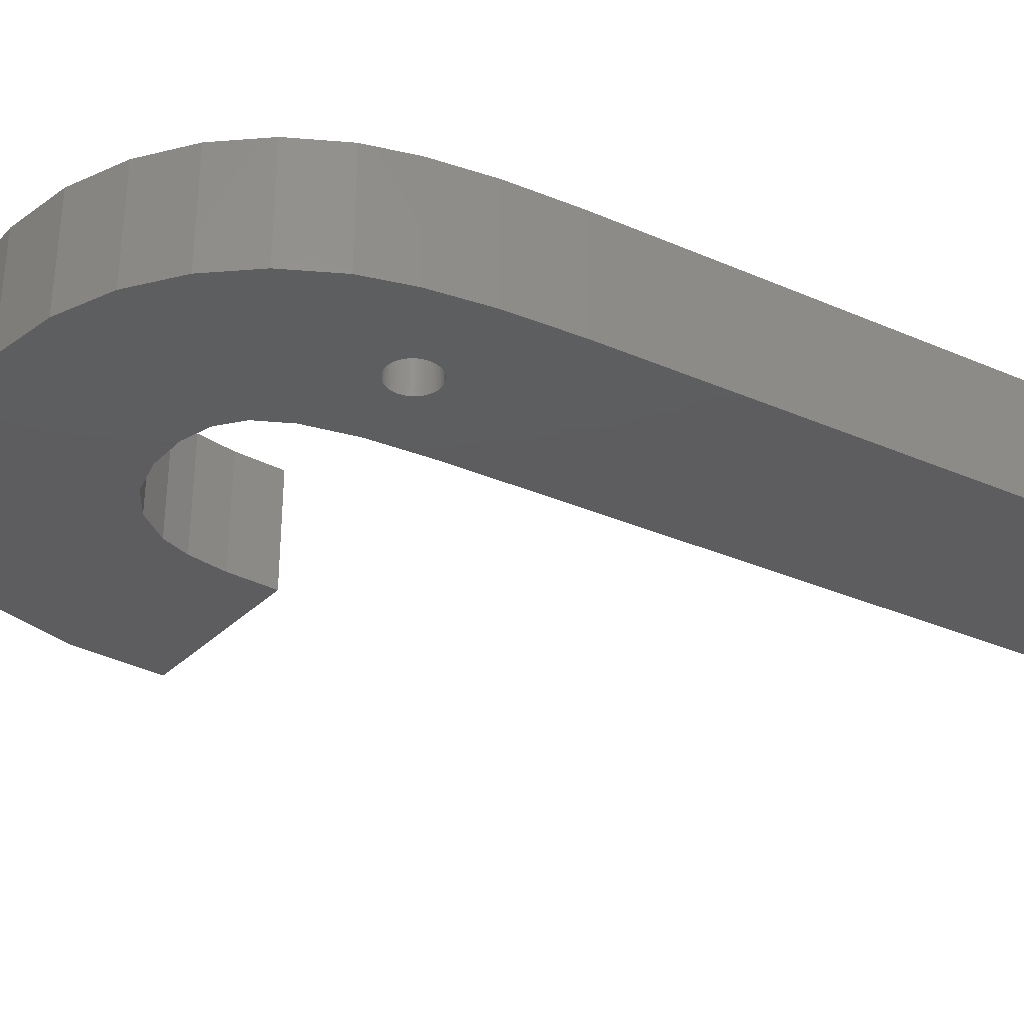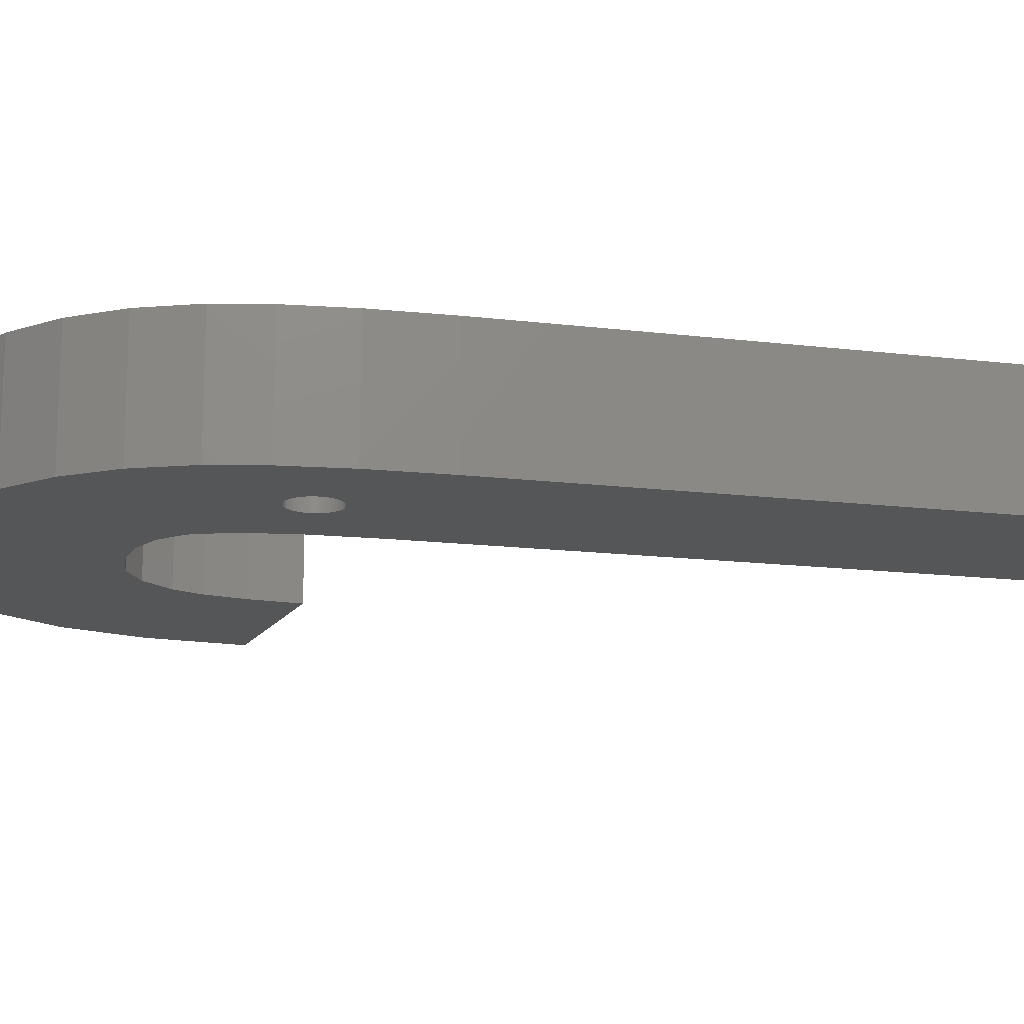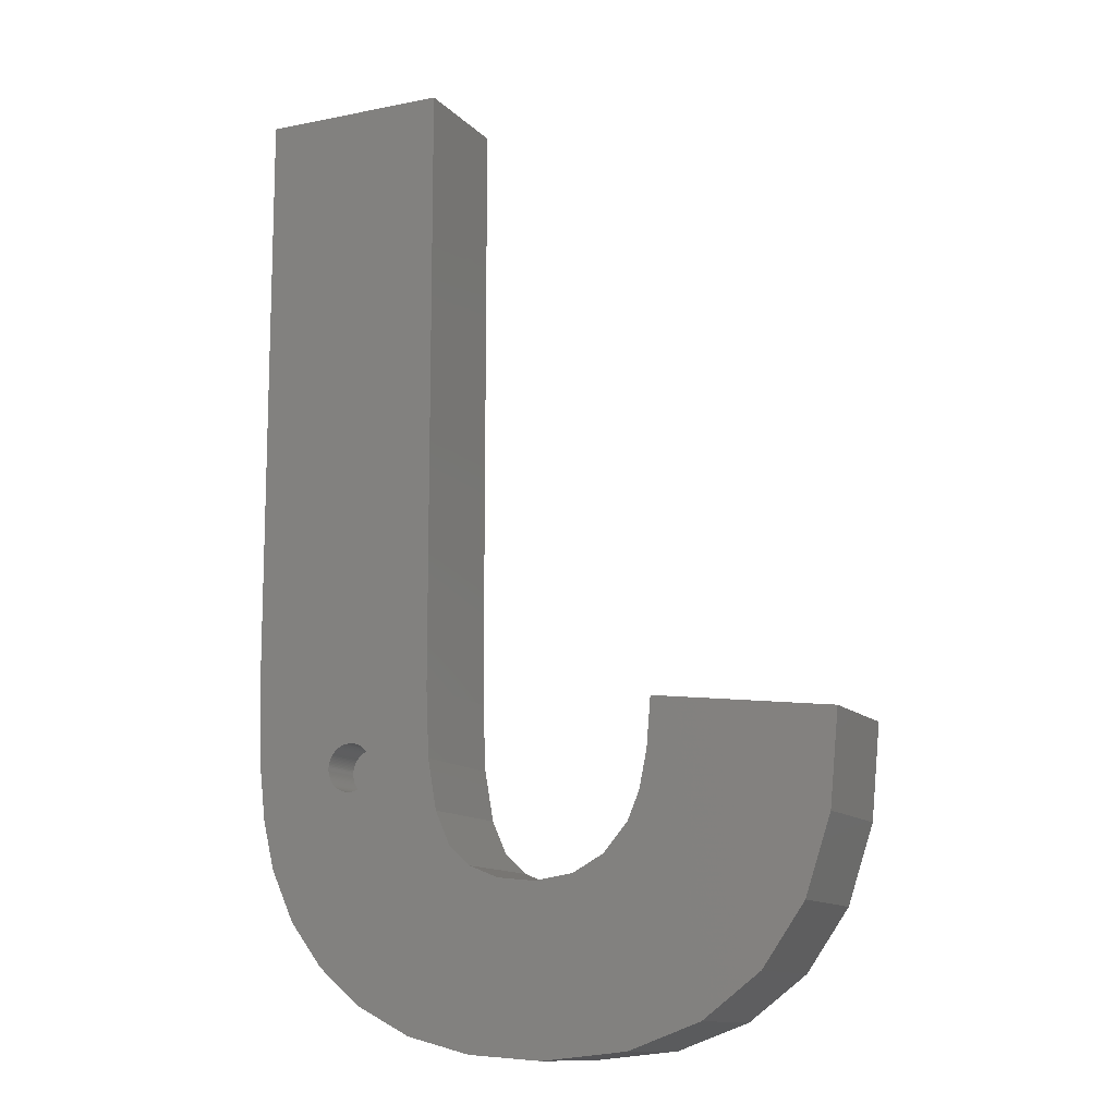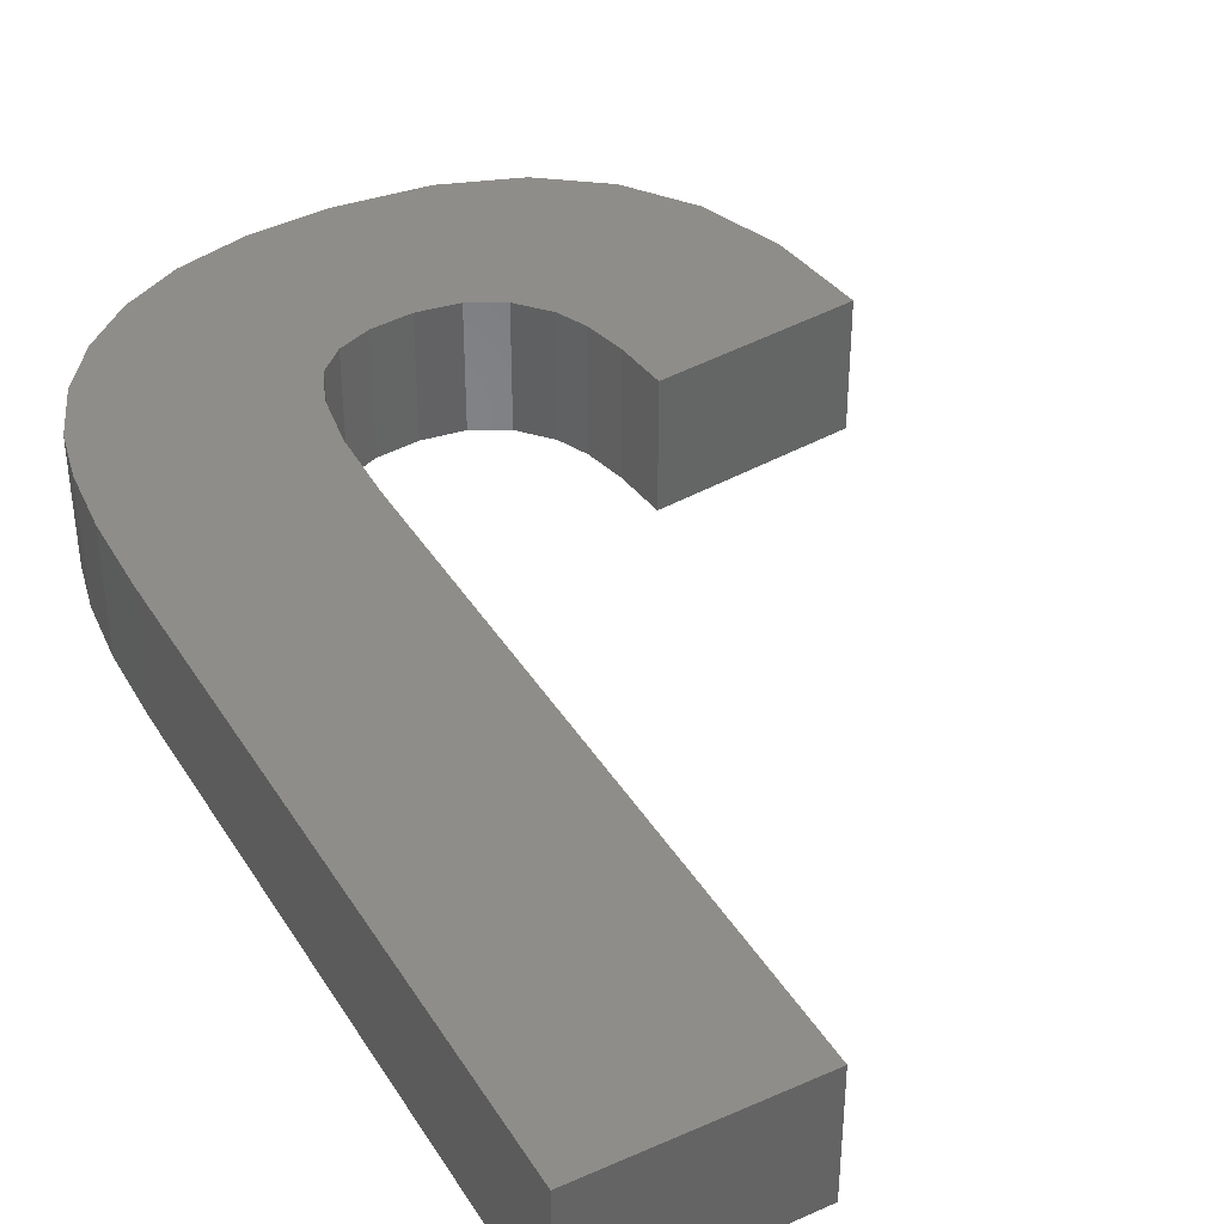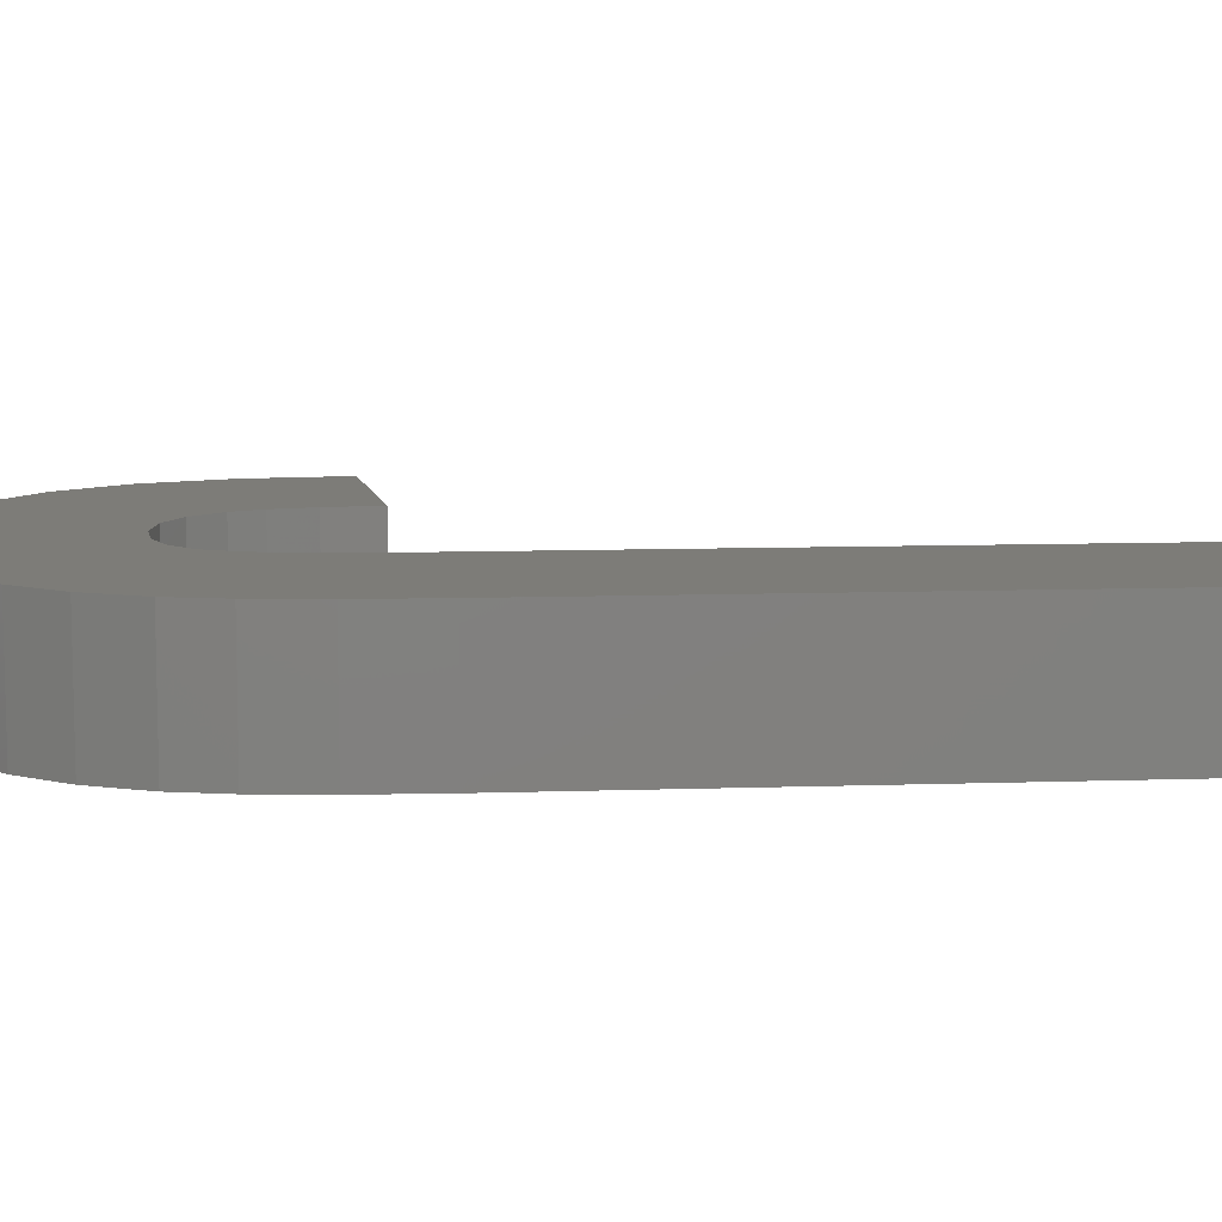
<metadata>
{"format":"stl","ext":"stl","renderer":"f3d","projection":"perspective","resolution":1024,"background":"white","views":[{"elev":-32.9,"azim":59.0,"up":"+Z"},{"elev":-15.0,"azim":75.2,"up":"+Z"},{"elev":-12.2,"azim":-154.4,"up":"+Y"},{"elev":39.5,"azim":151.2,"up":"+Z"},{"elev":9.4,"azim":84.9,"up":"+Z"}]}
</metadata>
<code>
# stl→obj: 262 verts, 520 faces
v 21.11 11.57 0
v 18.27 11.23 0
v 18.39 14.08 0
v 21.29 1.424 0
v 17.9 9.105 0
v 17.28 7.717 0
v 16.36 6.865 0
v 15.1 6.355 0
v 19.03 0.2562 0
v 16.34 -0.4444 0
v 13.48 6.184 0
v 13.21 -0.678 0
v 11.86 6.422 0
v 9.587 -0.3118 0
v 10.54 7.137 0
v 6.567 0.7867 0
v 4.15 2.618 0
v 9.521 8.327 0
v 2.384 5.157 0
v 9.024 9.491 0
v 1.317 8.38 0
v 8.689 11.1 0
v 0.9492 12.29 0
v 8.517 13.16 0
v 26.3 11.56 0
v 22.95 10.97 0
v 22.95 11.04 0
v 24.54 4.836 0
v 22.94 10.91 0
v 22.93 10.85 0
v 22.92 10.79 0
v 22.9 10.73 0
v 22.88 10.67 0
v 22.86 10.61 0
v 22.83 10.55 0
v 22.8 10.5 0
v 22.76 10.45 0
v 22.72 10.4 0
v 22.68 10.35 0
v 22.64 10.31 0
v 22.59 10.27 0
v 22.54 10.23 0
v 22.49 10.19 0
v 22.43 10.16 0
v 22.38 10.13 0
v 22.32 10.11 0
v 22.26 10.08 0
v 22.2 10.07 0
v 22.14 10.05 0
v 22.08 10.04 0
v 22.01 10.04 0
v 21.95 10.04 0
v 21.89 10.04 0
v 21.83 10.04 0
v 21.76 10.05 0
v 21.7 10.07 0
v 23.13 2.978 0
v 21.64 10.08 0
v 21.58 10.11 0
v 21.53 10.13 0
v 21.47 10.16 0
v 21.42 10.19 0
v 21.36 10.23 0
v 21.31 10.27 0
v 21.27 10.31 0
v 21.22 10.35 0
v 21.18 10.4 0
v 21.14 10.45 0
v 21.11 10.5 0
v 21.08 10.55 0
v 21.05 10.61 0
v 21.02 10.67 0
v 21 10.73 0
v 20.98 10.79 0
v 20.97 10.85 0
v 20.95 10.97 0
v 20.96 10.91 0
v 22.72 11.67 0
v 26.39 14.59 0
v 26.01 9.024 0
v 25.52 6.998 0
v 22.95 11.1 0
v 22.94 11.16 0
v 22.93 11.22 0
v 22.92 11.28 0
v 22.9 11.35 0
v 22.88 11.4 0
v 22.86 11.46 0
v 22.83 11.52 0
v 22.8 11.57 0
v 22.76 11.62 0
v 22.68 11.72 0
v 22.64 11.77 0
v 22.59 11.81 0
v 22.54 11.85 0
v 22.49 11.88 0
v 22.43 11.91 0
v 22.38 11.94 0
v 22.32 11.97 0
v 22.26 11.99 0
v 22.2 12 0
v 22.14 12.02 0
v 22.08 12.03 0
v 22.01 12.03 0
v 21.95 12.04 0
v 21.89 12.03 0
v 21.83 12.03 0
v 21.76 12.02 0
v 21.7 12 0
v 21.64 11.99 0
v 21.58 11.97 0
v 21.53 11.94 0
v 21.47 11.91 0
v 21.42 11.88 0
v 21.36 11.85 0
v 21.31 11.81 0
v 21.27 11.77 0
v 21.22 11.72 0
v 21.18 11.67 0
v 21.14 11.62 0
v 21.08 11.52 0
v 21.05 11.46 0
v 21.02 11.4 0
v 21 11.35 0
v 20.98 11.28 0
v 20.97 11.22 0
v 20.95 11.04 0
v 20.95 11.1 0
v 20.96 11.16 0
v 18.39 39.77 0
v 26.39 39.77 0
v 18.39 39.77 5
v 26.39 14.59 5
v 26.39 39.77 5
v 18.39 14.08 5
v 26.3 11.56 5
v 18.27 11.23 5
v 26.01 9.024 5
v 17.9 9.105 5
v 25.52 6.998 5
v 24.54 4.836 5
v 17.28 7.717 5
v 23.13 2.978 5
v 21.29 1.424 5
v 16.36 6.865 5
v 19.03 0.2562 5
v 15.1 6.355 5
v 16.34 -0.4444 5
v 13.48 6.184 5
v 13.21 -0.678 5
v 11.86 6.422 5
v 9.587 -0.3118 5
v 10.54 7.137 5
v 4.15 2.618 5
v 9.521 8.327 5
v 2.384 5.157 5
v 9.024 9.491 5
v 1.317 8.38 5
v 8.689 11.1 5
v 0.9492 12.29 5
v 8.517 13.16 5
v 6.567 0.7867 5
v 22.95 11.1 2
v 22.95 11.04 2
v 20.95 11.04 2
v 20.95 11.1 2
v 21.95 12.04 2
v 21.89 12.03 2
v 21.95 10.04 2
v 22.01 10.04 2
v 22.68 11.72 2
v 22.64 11.77 2
v 21.27 11.77 2
v 21.22 11.72 2
v 21.58 11.97 2
v 21.53 11.94 2
v 22.86 11.46 2
v 22.88 11.4 2
v 22.38 11.94 2
v 22.32 11.97 2
v 22.54 11.85 2
v 22.49 11.88 2
v 21.02 11.4 2
v 21.05 11.46 2
v 21.76 12.02 2
v 21.7 12 2
v 22.92 10.79 2
v 22.9 10.73 2
v 22.92 11.28 2
v 22.93 11.22 2
v 22.94 11.16 2
v 22.9 11.35 2
v 22.76 11.62 2
v 22.8 11.57 2
v 22.72 11.67 2
v 22.83 11.52 2
v 22.14 12.02 2
v 22.08 12.03 2
v 22.01 12.03 2
v 22.59 11.81 2
v 20.98 11.28 2
v 21 11.35 2
v 21.14 11.62 2
v 21.18 11.67 2
v 21.08 11.52 2
v 21.11 11.57 2
v 20.96 11.16 2
v 20.97 11.22 2
v 21.42 11.88 2
v 21.36 11.85 2
v 21.47 11.91 2
v 21.31 11.81 2
v 21.64 11.99 2
v 21.83 12.03 2
v 22.32 10.11 2
v 22.38 10.13 2
v 22.26 11.99 2
v 22.2 12 2
v 22.43 11.91 2
v 22.95 10.97 2
v 22.94 10.91 2
v 22.93 10.85 2
v 22.88 10.67 2
v 22.86 10.61 2
v 22.83 10.55 2
v 22.8 10.5 2
v 22.76 10.45 2
v 22.72 10.4 2
v 22.68 10.35 2
v 22.64 10.31 2
v 22.59 10.27 2
v 22.54 10.23 2
v 22.49 10.19 2
v 22.43 10.16 2
v 22.26 10.08 2
v 22.2 10.07 2
v 22.14 10.05 2
v 22.08 10.04 2
v 21.89 10.04 2
v 21.83 10.04 2
v 21.76 10.05 2
v 21.7 10.07 2
v 21.64 10.08 2
v 21.58 10.11 2
v 21.53 10.13 2
v 21.47 10.16 2
v 21.42 10.19 2
v 21.36 10.23 2
v 21.31 10.27 2
v 21.27 10.31 2
v 21.22 10.35 2
v 21.18 10.4 2
v 21.14 10.45 2
v 21.11 10.5 2
v 21.08 10.55 2
v 21.05 10.61 2
v 21.02 10.67 2
v 21 10.73 2
v 20.98 10.79 2
v 20.97 10.85 2
v 20.96 10.91 2
v 20.95 10.97 2
f 1 2 3
f 4 5 2
f 4 6 5
f 4 7 6
f 8 9 10
f 9 8 7
f 10 11 8
f 12 11 10
f 12 13 11
f 14 13 12
f 13 14 15
f 16 15 14
f 17 15 16
f 15 17 18
f 19 18 17
f 18 19 20
f 21 20 19
f 20 21 22
f 23 22 21
f 22 23 24
f 25 26 27
f 28 29 26
f 28 30 29
f 28 31 30
f 28 32 31
f 28 33 32
f 28 34 33
f 28 35 34
f 28 36 35
f 28 37 36
f 28 38 37
f 28 39 38
f 28 40 39
f 28 41 40
f 28 42 41
f 28 43 42
f 28 44 43
f 28 45 44
f 28 46 45
f 28 47 46
f 28 48 47
f 28 49 48
f 28 50 49
f 28 51 50
f 28 52 51
f 28 53 52
f 28 54 53
f 28 55 54
f 28 56 55
f 57 58 56
f 57 59 58
f 57 60 59
f 57 61 60
f 4 61 57
f 61 4 62
f 62 4 63
f 2 63 4
f 7 4 9
f 63 2 64
f 64 2 65
f 65 2 66
f 66 2 67
f 67 2 68
f 68 2 69
f 69 2 70
f 70 2 71
f 2 72 71
f 2 73 72
f 2 74 73
f 2 75 74
f 2 76 77
f 2 77 75
f 78 79 25
f 26 25 80
f 26 80 81
f 26 81 28
f 56 28 57
f 25 27 82
f 25 82 83
f 25 83 84
f 25 84 85
f 25 85 86
f 25 86 87
f 25 87 88
f 25 88 89
f 25 89 90
f 25 90 91
f 25 91 78
f 79 78 92
f 79 92 93
f 79 93 94
f 79 94 95
f 79 95 96
f 79 96 97
f 79 97 98
f 79 98 99
f 79 99 100
f 101 79 100
f 102 79 101
f 103 79 102
f 104 79 103
f 79 104 3
f 3 104 105
f 3 105 106
f 3 106 107
f 3 107 108
f 3 108 109
f 3 109 110
f 3 110 111
f 3 111 112
f 3 112 113
f 3 113 114
f 3 114 115
f 3 115 116
f 3 116 117
f 3 117 118
f 3 118 119
f 3 119 120
f 3 120 1
f 2 1 121
f 2 121 122
f 2 122 123
f 2 123 124
f 2 124 125
f 2 125 126
f 2 127 76
f 2 128 127
f 2 129 128
f 2 126 129
f 130 79 3
f 79 130 131
f 132 133 134
f 133 135 136
f 137 136 135
f 136 137 138
f 139 138 137
f 138 139 140
f 140 139 141
f 133 132 135
f 142 141 139
f 141 142 143
f 143 142 144
f 145 144 142
f 144 145 146
f 147 146 145
f 146 147 148
f 149 148 147
f 149 150 148
f 151 150 149
f 152 151 153
f 151 152 150
f 154 153 155
f 156 155 157
f 158 157 159
f 160 159 161
f 153 162 152
f 153 154 162
f 155 156 154
f 157 158 156
f 159 160 158
f 10 146 148
f 146 10 9
f 9 144 146
f 144 9 4
f 4 143 144
f 143 4 57
f 143 28 141
f 28 143 57
f 141 81 140
f 81 141 28
f 140 80 138
f 80 140 81
f 138 25 136
f 25 138 80
f 136 79 133
f 79 136 25
f 133 131 134
f 131 133 79
f 131 132 134
f 132 131 130
f 3 132 130
f 132 3 135
f 2 135 3
f 135 2 137
f 5 137 2
f 137 5 139
f 6 139 5
f 139 6 142
f 6 145 142
f 145 6 7
f 7 147 145
f 147 7 8
f 8 149 147
f 149 8 11
f 11 151 149
f 151 11 13
f 13 153 151
f 153 13 15
f 153 18 155
f 18 153 15
f 155 20 157
f 20 155 18
f 157 22 159
f 22 157 20
f 159 24 161
f 24 159 22
f 24 160 161
f 160 24 23
f 21 160 23
f 160 21 158
f 19 158 21
f 158 19 156
f 17 156 19
f 156 17 154
f 17 162 154
f 162 17 16
f 16 152 162
f 152 16 14
f 14 150 152
f 150 14 12
f 12 148 150
f 148 12 10
f 27 163 82
f 163 27 164
f 165 128 166
f 128 165 127
f 106 167 168
f 167 106 105
f 51 169 170
f 169 51 52
f 93 171 172
f 171 93 92
f 118 173 174
f 173 118 117
f 112 175 176
f 175 112 111
f 87 177 88
f 177 87 178
f 99 179 180
f 179 99 98
f 96 181 182
f 181 96 95
f 183 122 184
f 122 183 123
f 109 185 186
f 185 109 108
f 32 187 31
f 187 32 188
f 84 189 85
f 189 84 190
f 82 191 83
f 191 82 163
f 85 192 86
f 192 85 189
f 90 193 91
f 193 90 194
f 91 195 78
f 195 91 193
f 88 196 89
f 196 88 177
f 103 197 198
f 197 103 102
f 104 198 199
f 198 104 103
f 94 172 200
f 172 94 93
f 201 124 202
f 124 201 125
f 203 119 204
f 119 203 120
f 204 118 174
f 118 204 119
f 205 1 206
f 1 205 121
f 202 123 183
f 123 202 124
f 207 126 208
f 126 207 129
f 115 209 210
f 209 115 114
f 114 211 209
f 211 114 113
f 116 210 212
f 210 116 115
f 111 213 175
f 213 111 110
f 107 168 214
f 168 107 106
f 45 215 216
f 215 45 46
f 83 190 84
f 190 83 191
f 86 178 87
f 178 86 192
f 78 171 92
f 171 78 195
f 89 194 90
f 194 89 196
f 101 217 218
f 217 101 100
f 100 180 217
f 180 100 99
f 102 218 197
f 218 102 101
f 105 199 167
f 199 105 104
f 97 182 219
f 182 97 96
f 98 219 179
f 219 98 97
f 95 200 181
f 200 95 94
f 206 120 203
f 120 206 1
f 208 125 201
f 125 208 126
f 166 129 207
f 129 166 128
f 220 163 164
f 221 163 220
f 221 191 163
f 222 191 221
f 222 190 191
f 187 190 222
f 187 189 190
f 188 189 187
f 188 192 189
f 223 192 188
f 223 178 192
f 224 178 223
f 224 177 178
f 225 177 224
f 225 196 177
f 226 196 225
f 226 194 196
f 227 194 226
f 227 193 194
f 228 193 227
f 228 195 193
f 229 195 228
f 229 171 195
f 230 171 229
f 230 172 171
f 231 172 230
f 231 200 172
f 232 200 231
f 232 181 200
f 233 181 232
f 233 182 181
f 234 182 233
f 234 219 182
f 216 219 234
f 216 179 219
f 215 179 216
f 215 180 179
f 235 180 215
f 235 217 180
f 236 217 235
f 236 218 217
f 237 218 236
f 237 197 218
f 238 197 237
f 238 198 197
f 170 198 238
f 170 199 198
f 169 199 170
f 169 167 199
f 239 167 169
f 239 168 167
f 240 168 239
f 240 214 168
f 241 214 240
f 241 185 214
f 242 185 241
f 242 186 185
f 243 186 242
f 243 213 186
f 244 213 243
f 244 175 213
f 245 175 244
f 245 176 175
f 246 176 245
f 246 211 176
f 247 211 246
f 247 209 211
f 248 209 247
f 248 210 209
f 249 210 248
f 249 212 210
f 250 212 249
f 250 173 212
f 251 173 250
f 251 174 173
f 252 174 251
f 252 204 174
f 253 204 252
f 253 203 204
f 254 203 253
f 254 206 203
f 255 206 254
f 255 205 206
f 256 205 255
f 256 184 205
f 257 184 256
f 257 183 184
f 258 183 257
f 258 202 183
f 259 202 258
f 259 201 202
f 260 201 259
f 260 208 201
f 261 208 260
f 261 207 208
f 262 207 261
f 262 166 207
f 166 262 165
f 113 176 211
f 176 113 112
f 26 164 27
f 164 26 220
f 29 220 26
f 220 29 221
f 35 224 34
f 224 35 225
f 30 221 29
f 221 30 222
f 31 222 30
f 222 31 187
f 251 67 252
f 67 251 66
f 252 68 253
f 68 252 67
f 257 73 258
f 73 257 72
f 50 170 238
f 170 50 51
f 46 235 215
f 235 46 47
f 184 121 205
f 121 184 122
f 117 212 173
f 212 117 116
f 110 186 213
f 186 110 109
f 108 214 185
f 214 108 107
f 44 216 234
f 216 44 45
f 40 229 39
f 229 40 230
f 40 231 230
f 231 40 41
f 42 233 232
f 233 42 43
f 34 223 33
f 223 34 224
f 33 188 32
f 188 33 223
f 54 241 240
f 241 54 55
f 255 71 256
f 71 255 70
f 253 69 254
f 69 253 68
f 260 77 261
f 77 260 75
f 262 127 165
f 127 262 76
f 49 238 237
f 238 49 50
f 36 225 35
f 225 36 226
f 37 226 36
f 226 37 227
f 38 227 37
f 227 38 228
f 39 228 38
f 228 39 229
f 41 232 231
f 232 41 42
f 43 234 233
f 234 43 44
f 61 247 246
f 247 61 62
f 56 243 242
f 243 56 58
f 53 240 239
f 240 53 54
f 254 70 255
f 70 254 69
f 250 66 251
f 66 250 65
f 256 72 257
f 72 256 71
f 258 74 259
f 74 258 73
f 259 75 260
f 75 259 74
f 261 76 262
f 76 261 77
f 47 236 235
f 236 47 48
f 48 237 236
f 237 48 49
f 64 250 249
f 250 64 65
f 62 248 247
f 248 62 63
f 55 242 241
f 242 55 56
f 52 239 169
f 239 52 53
f 59 245 244
f 245 59 60
f 58 244 243
f 244 58 59
f 63 249 248
f 249 63 64
f 60 246 245
f 246 60 61

</code>
